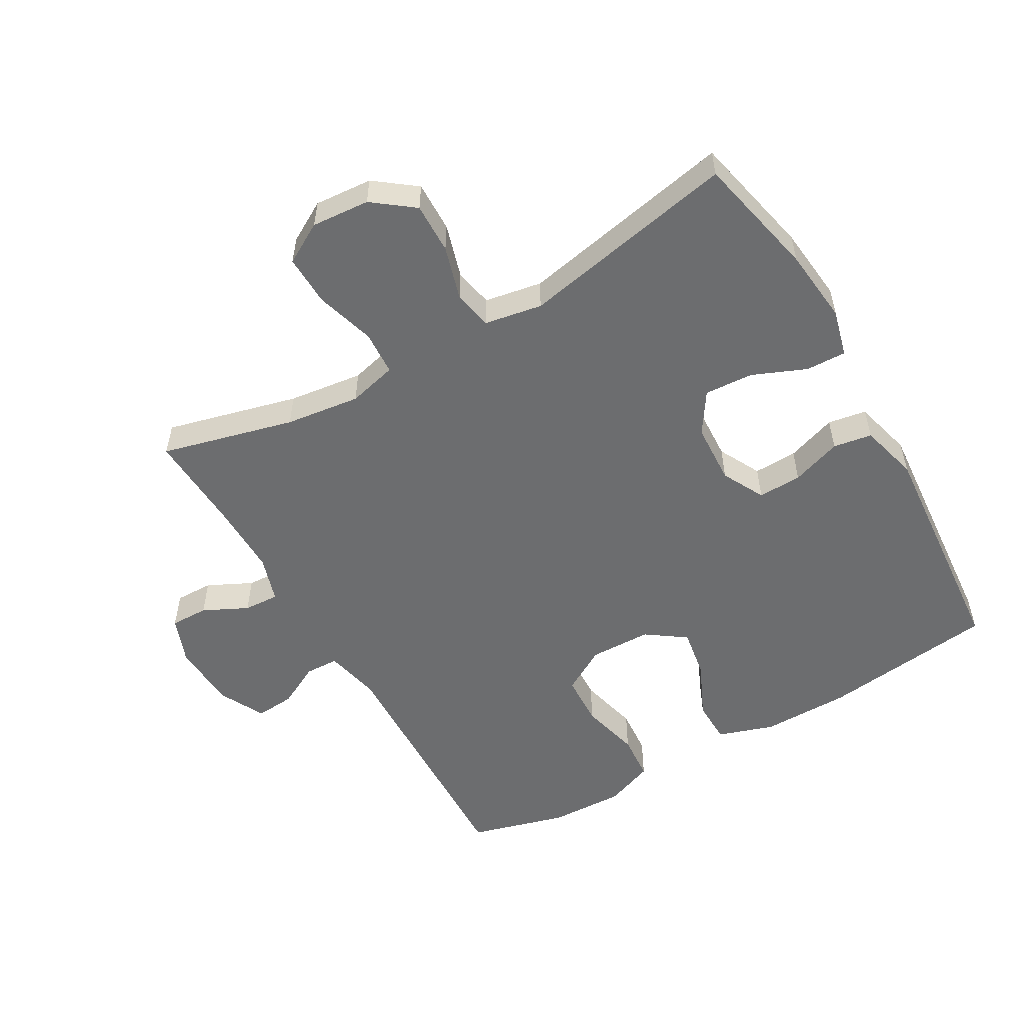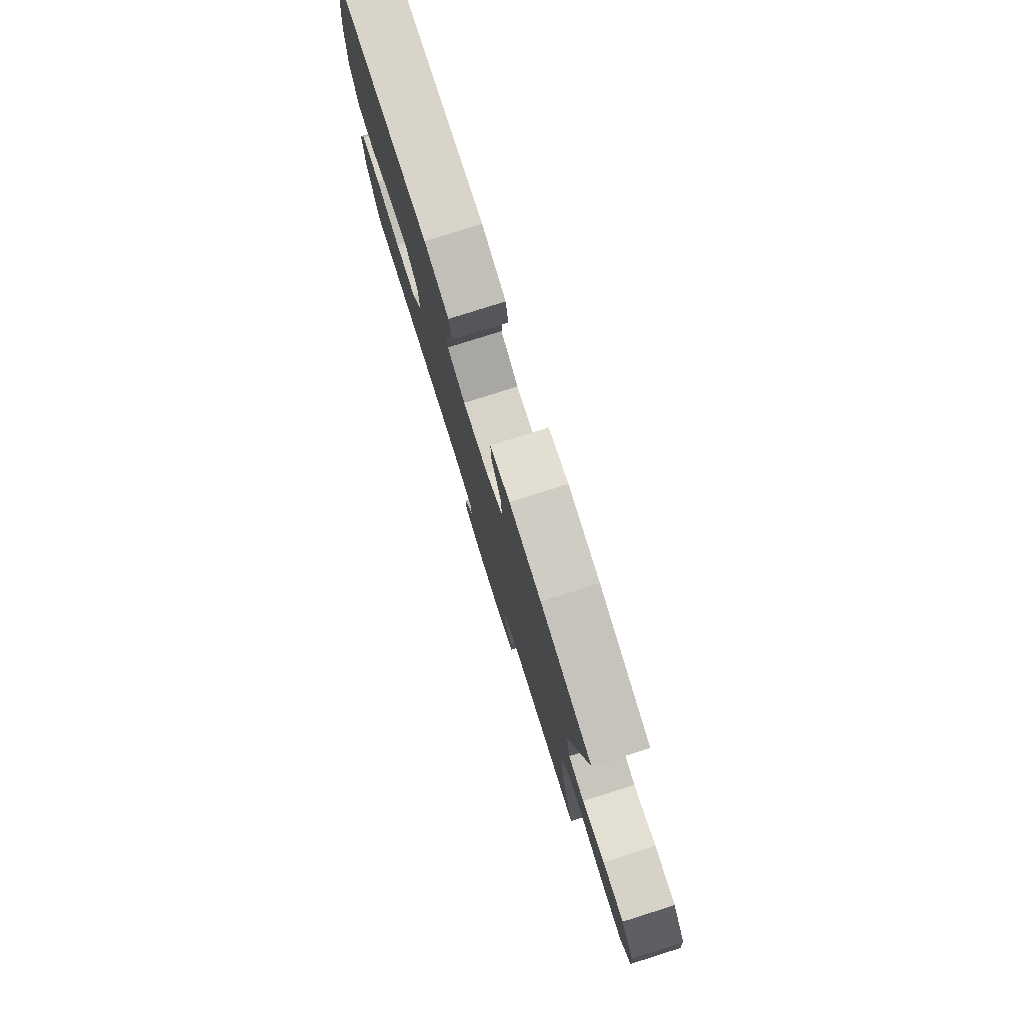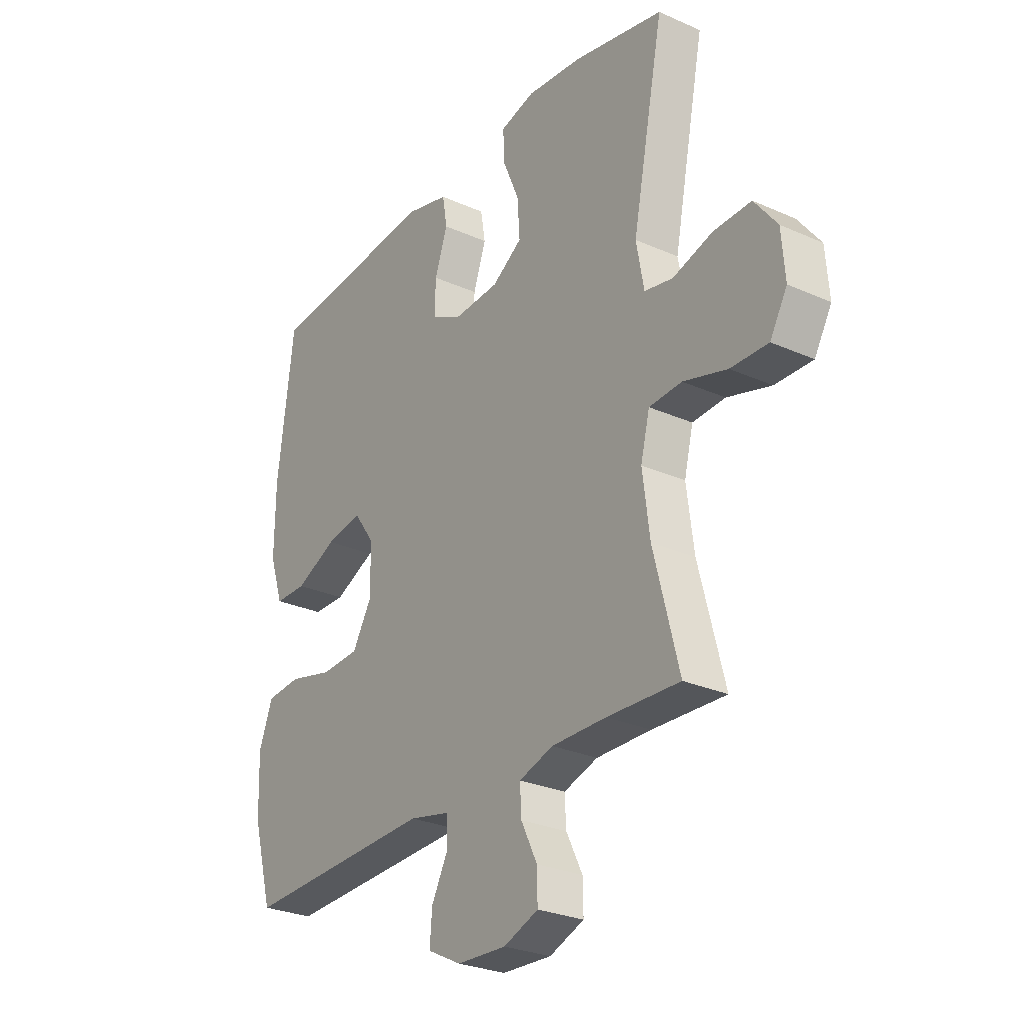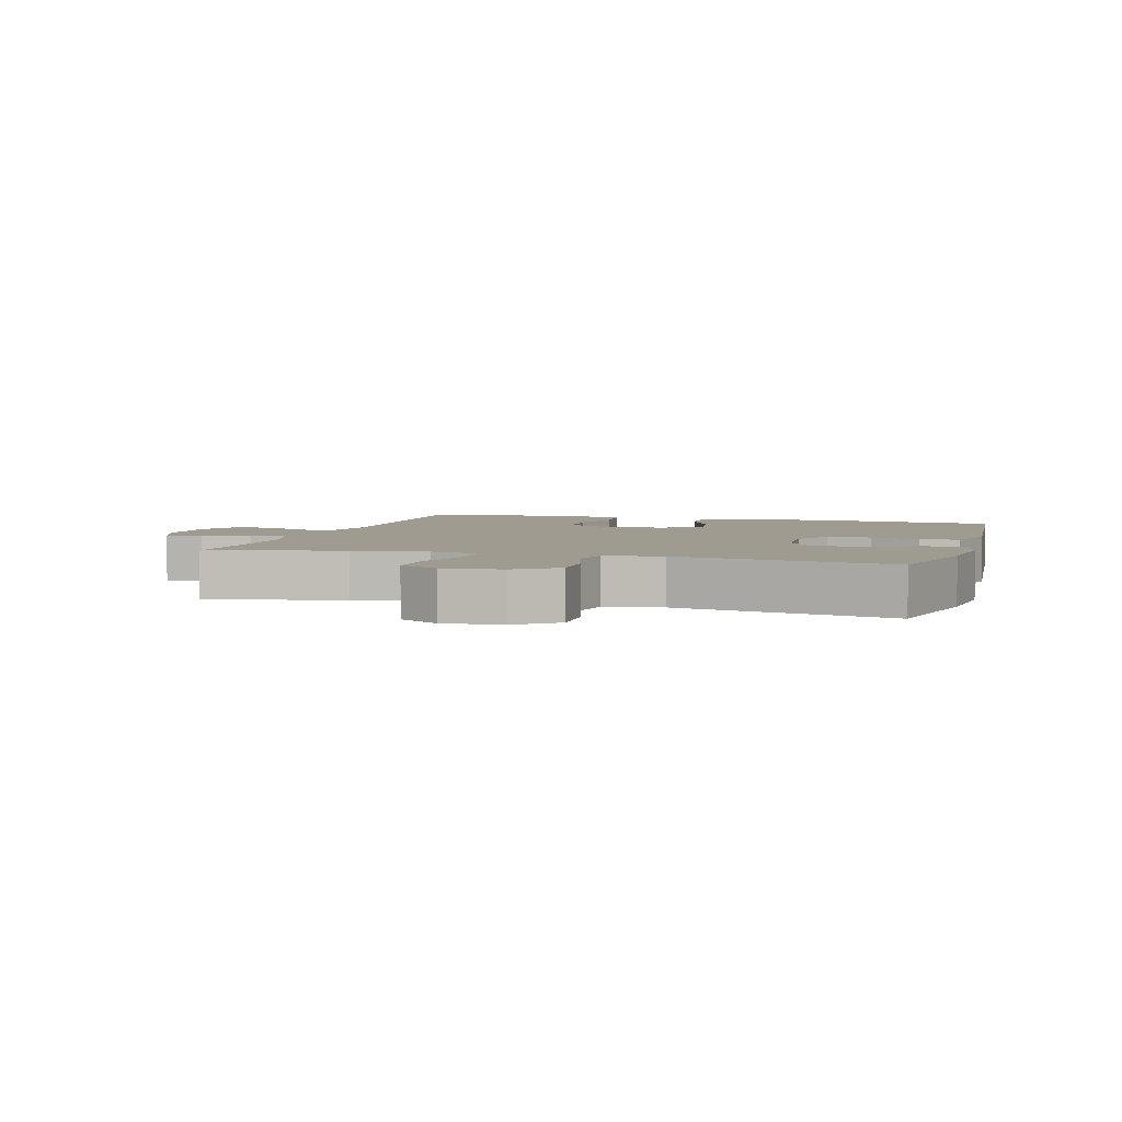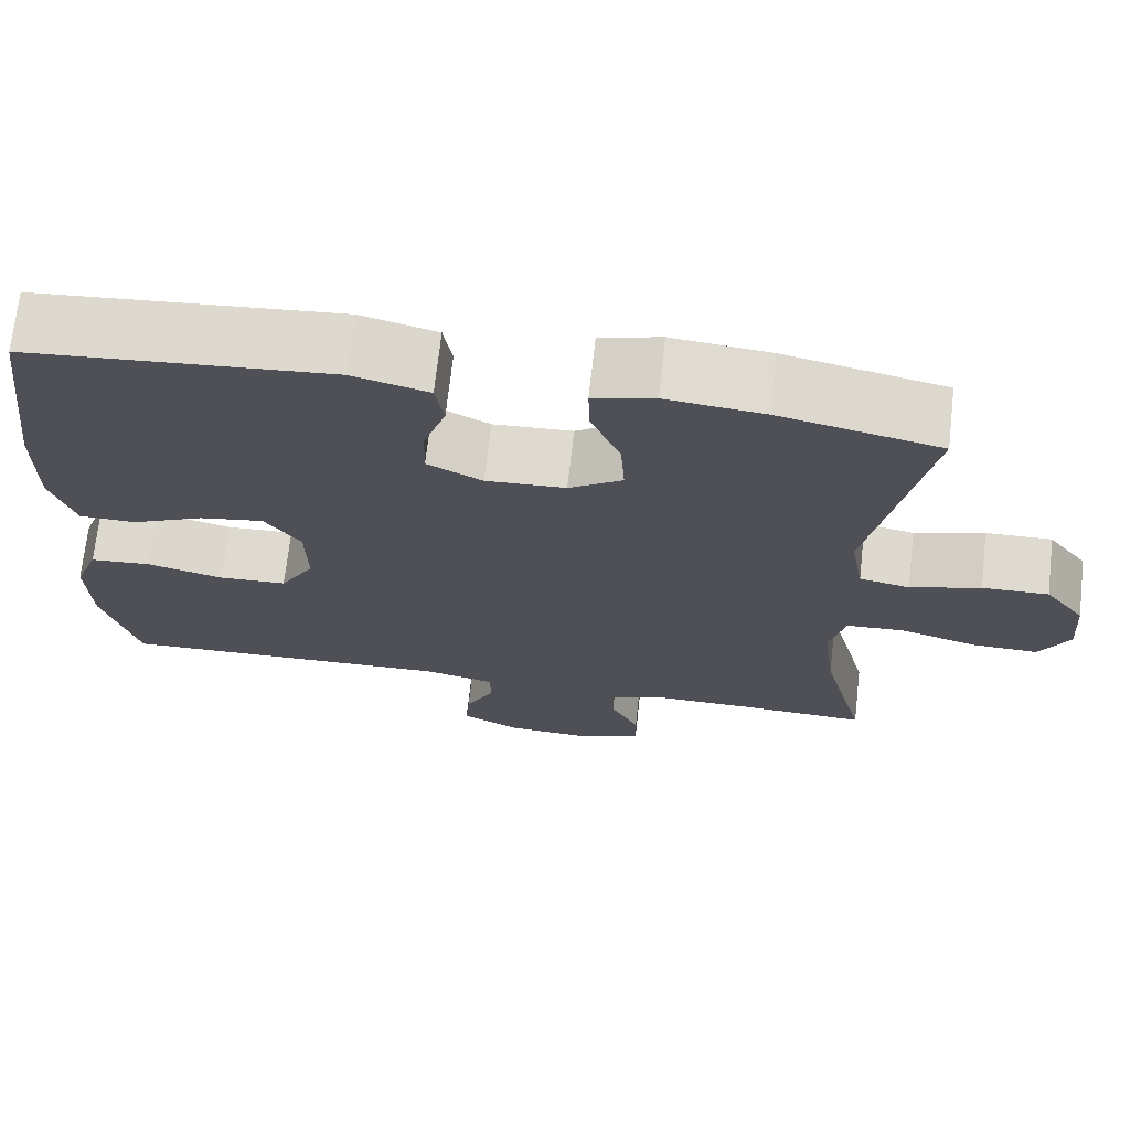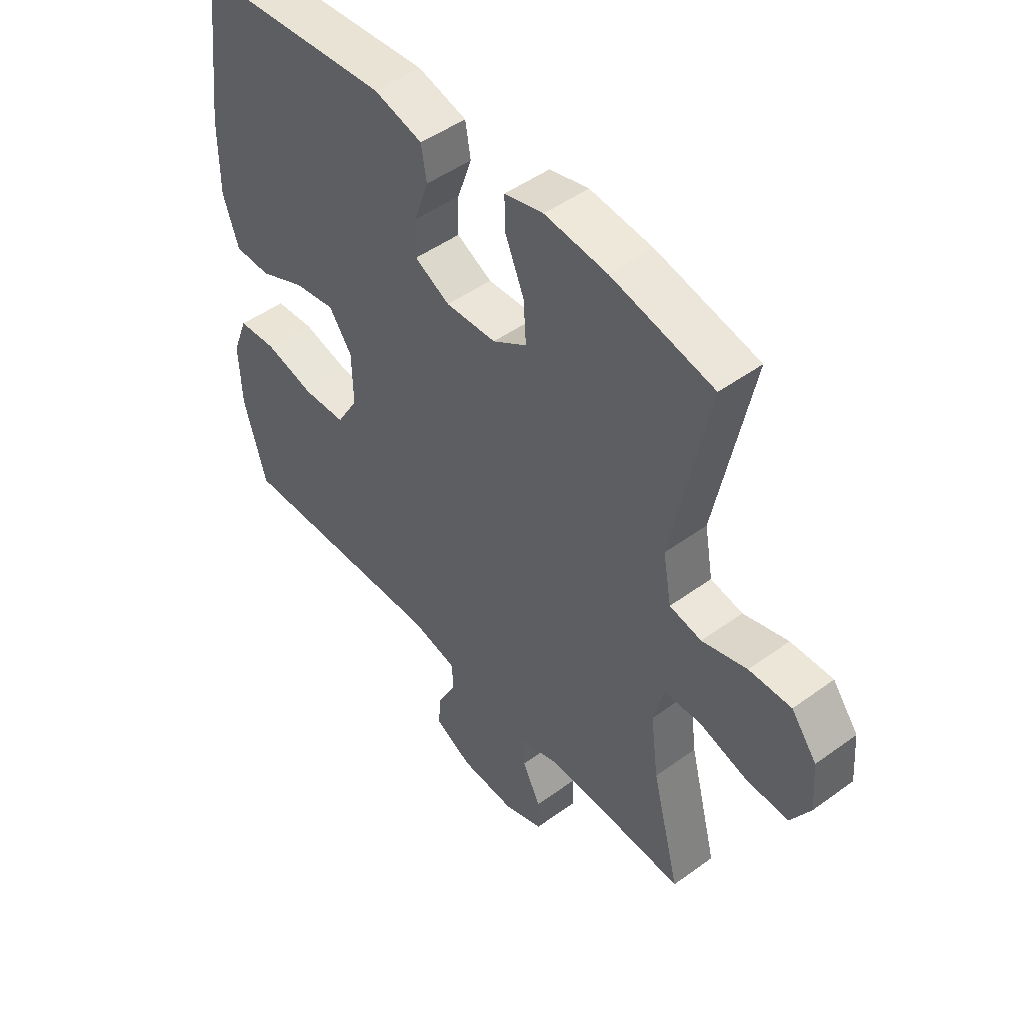
<metadata>
{"format":"obj","ext":"obj","renderer":"f3d","projection":"perspective","resolution":1024,"background":"white","views":[{"elev":-53.9,"azim":-60.0,"up":"+Y"},{"elev":79.5,"azim":-107.5,"up":"+Z"},{"elev":-27.7,"azim":-124.3,"up":"+Z"},{"elev":4.1,"azim":-73.8,"up":"+Y"},{"elev":70.3,"azim":-173.6,"up":"+Z"},{"elev":48.4,"azim":-129.1,"up":"+Z"}]}
</metadata>
<code>
v -0.5 0.07 0.5
v -0.309 0.07 0.542
v -0.192 0.07 0.554
v -0.119 0.07 0.535
v -0.121 0.07 0.473
v -0.156 0.07 0.39
v -0.161 0.07 0.314
v -0.097 0.07 0.272
v -0.002 0.07 0.267
v 0.064 0.07 0.301
v 0.062 0.07 0.369
v 0.035 0.07 0.447
v 0.045 0.07 0.507
v 0.136 0.07 0.531
v 0.5 0.07 0.5
v 0.534 0.07 0.228
v 0.535 0.07 0.091
v 0.506 0.07 0.004
v 0.438 0.07 0.003
v 0.351 0.07 0.043
v 0.274 0.07 0.056
v 0.231 0.07 -0.005
v 0.229 0.07 -0.101
v 0.27 0.07 -0.171
v 0.351 0.07 -0.175
v 0.444 0.07 -0.152
v 0.517 0.07 -0.158
v 0.546 0.07 -0.234
v 0.542 0.07 -0.35
v 0.5 0.07 -0.5
v 0.098 0.07 -0.486
v 0.012 0.07 -0.505
v 0.01 0.07 -0.557
v 0.045 0.07 -0.624
v 0.05 0.07 -0.685
v -0.021 0.07 -0.721
v -0.125 0.07 -0.726
v -0.198 0.07 -0.698
v -0.197 0.07 -0.639
v -0.163 0.07 -0.57
v -0.16 0.07 -0.515
v -0.232 0.07 -0.492
v -0.347 0.07 -0.493
v -0.5 0.07 -0.5
v -0.447 0.07 -0.294
v -0.432 0.07 -0.178
v -0.451 0.07 -0.102
v -0.52 0.07 -0.098
v -0.612 0.07 -0.125
v -0.691 0.07 -0.127
v -0.727 0.07 -0.064
v -0.72 0.07 0.026
v -0.672 0.07 0.089
v -0.593 0.07 0.087
v -0.509 0.07 0.062
v -0.449 0.07 0.074
v -0.433 0.07 0.163
v -0.5 0 0.5
v -0.309 0 0.542
v -0.192 0 0.554
v -0.119 0 0.535
v -0.121 0 0.473
v -0.156 0 0.39
v -0.161 0 0.314
v -0.097 0 0.272
v -0.002 0 0.267
v 0.064 0 0.301
v 0.062 0 0.369
v 0.035 0 0.447
v 0.045 0 0.507
v 0.136 0 0.531
v 0.5 0 0.5
v 0.534 0 0.228
v 0.535 0 0.091
v 0.506 0 0.004
v 0.438 0 0.003
v 0.351 0 0.043
v 0.274 0 0.056
v 0.231 0 -0.005
v 0.229 0 -0.101
v 0.27 0 -0.171
v 0.351 0 -0.175
v 0.444 0 -0.152
v 0.517 0 -0.158
v 0.546 0 -0.234
v 0.542 0 -0.35
v 0.5 0 -0.5
v 0.098 0 -0.486
v 0.012 0 -0.505
v 0.01 0 -0.557
v 0.045 0 -0.624
v 0.05 0 -0.685
v -0.021 0 -0.721
v -0.125 0 -0.726
v -0.198 0 -0.698
v -0.197 0 -0.639
v -0.163 0 -0.57
v -0.16 0 -0.515
v -0.232 0 -0.492
v -0.347 0 -0.493
v -0.5 0 -0.5
v -0.447 0 -0.294
v -0.432 0 -0.178
v -0.451 0 -0.102
v -0.52 0 -0.098
v -0.612 0 -0.125
v -0.691 0 -0.127
v -0.727 0 -0.064
v -0.72 0 0.026
v -0.672 0 0.089
v -0.593 0 0.087
v -0.509 0 0.062
v -0.449 0 0.074
v -0.433 0 0.163
f 52 53 54 55
f 50 51 52 55
f 48 49 50 55
f 47 48 55 56
f 46 47 56 57
f 43 44 45
f 42 43 45 46
f 41 42 46 57
f 37 38 39 40
f 37 40 41
f 36 37 41
f 33 34 35 36
f 32 33 36 41
f 31 32 41 57
f 25 26 27 28
f 24 25 28 29
f 17 18 19 20
f 17 20 21
f 16 17 21
f 15 16 21
f 14 15 21 22
f 11 12 13 14
f 10 11 14 22
f 3 4 5 6
f 3 6 7
f 2 3 7
f 1 2 7
f 57 1 7 8
f 24 29 30 31
f 23 24 31 57
f 9 10 22 23
f 8 9 23 57
f 112 111 110 109
f 112 109 108 107
f 112 107 106 105
f 113 112 105 104
f 114 113 104 103
f 102 101 100
f 103 102 100 99
f 114 103 99 98
f 97 96 95 94
f 98 97 94
f 98 94 93
f 93 92 91 90
f 98 93 90 89
f 114 98 89 88
f 85 84 83 82
f 86 85 82 81
f 77 76 75 74
f 78 77 74
f 78 74 73
f 78 73 72
f 79 78 72 71
f 71 70 69 68
f 79 71 68 67
f 63 62 61 60
f 64 63 60
f 64 60 59
f 64 59 58
f 65 64 58 114
f 88 87 86 81
f 114 88 81 80
f 80 79 67 66
f 114 80 66 65
f 1 58 59 2
f 2 59 60 3
f 3 60 61 4
f 4 61 62 5
f 5 62 63 6
f 6 63 64 7
f 7 64 65 8
f 8 65 66 9
f 9 66 67 10
f 10 67 68 11
f 11 68 69 12
f 12 69 70 13
f 13 70 71 14
f 14 71 72 15
f 15 72 73 16
f 16 73 74 17
f 17 74 75 18
f 18 75 76 19
f 19 76 77 20
f 20 77 78 21
f 21 78 79 22
f 22 79 80 23
f 23 80 81 24
f 24 81 82 25
f 25 82 83 26
f 26 83 84 27
f 27 84 85 28
f 28 85 86 29
f 29 86 87 30
f 30 87 88 31
f 31 88 89 32
f 32 89 90 33
f 33 90 91 34
f 34 91 92 35
f 35 92 93 36
f 36 93 94 37
f 37 94 95 38
f 38 95 96 39
f 39 96 97 40
f 40 97 98 41
f 41 98 99 42
f 42 99 100 43
f 43 100 101 44
f 44 101 102 45
f 45 102 103 46
f 46 103 104 47
f 47 104 105 48
f 48 105 106 49
f 49 106 107 50
f 50 107 108 51
f 51 108 109 52
f 52 109 110 53
f 53 110 111 54
f 54 111 112 55
f 55 112 113 56
f 56 113 114 57
f 57 114 58 1

</code>
